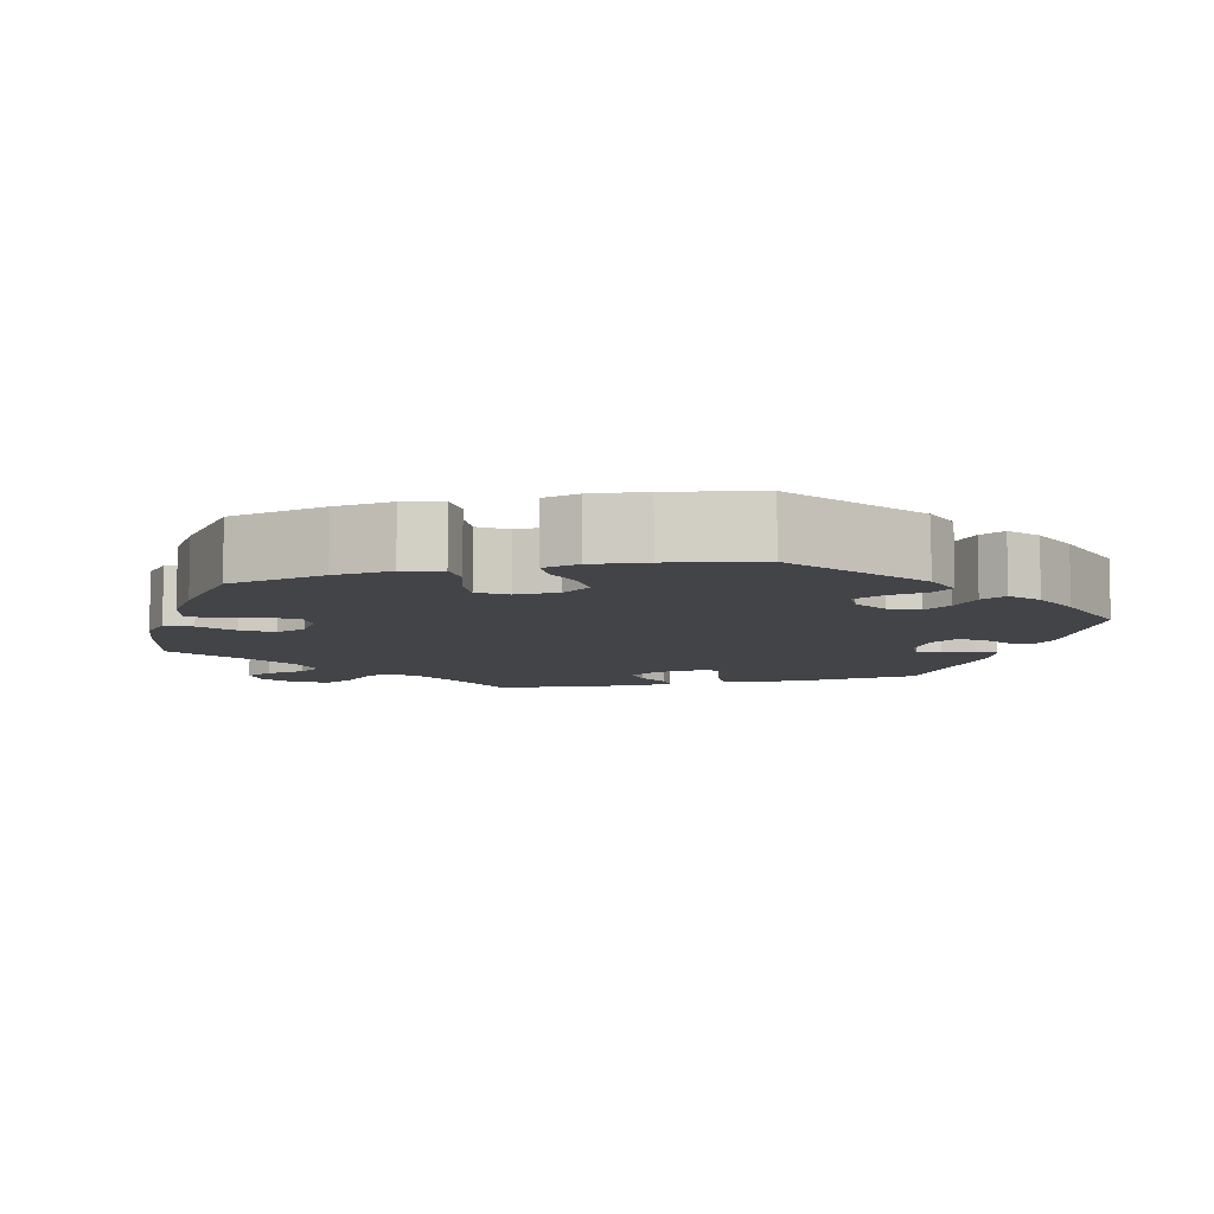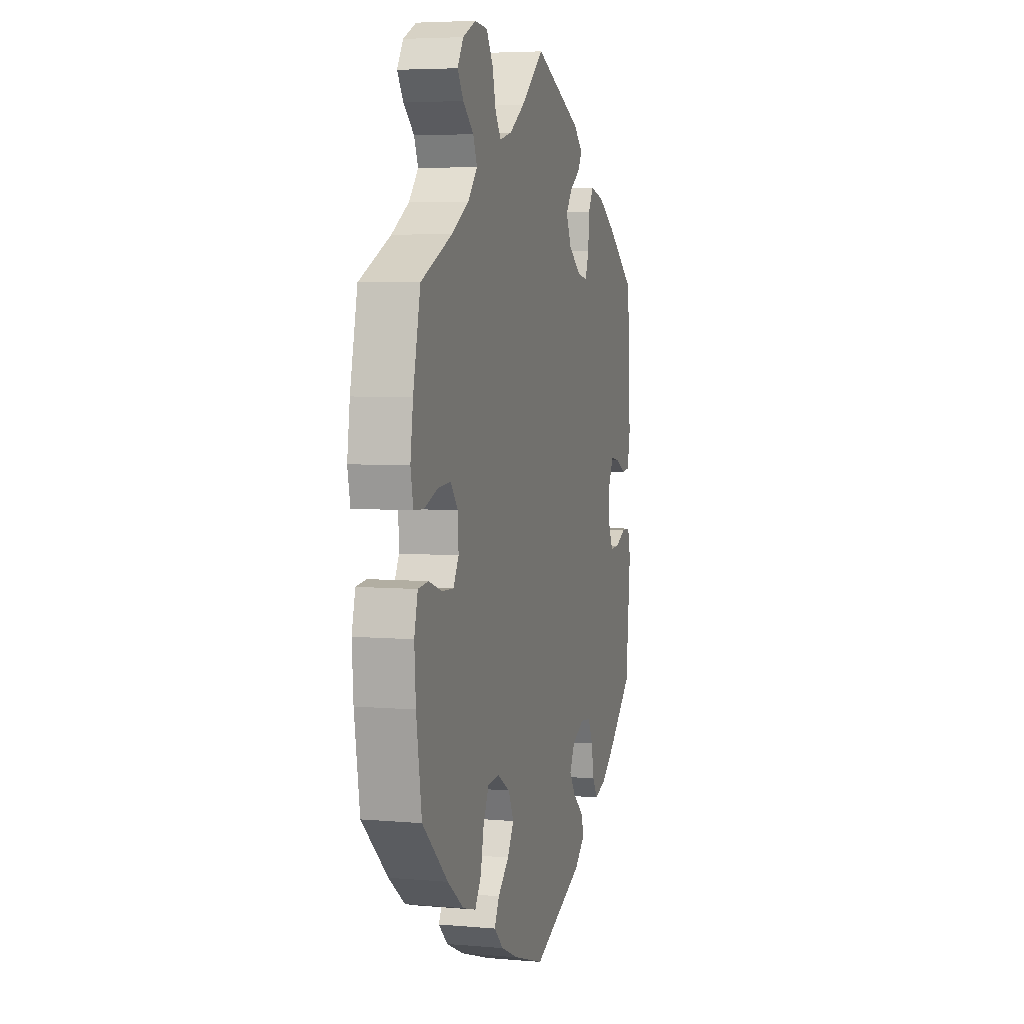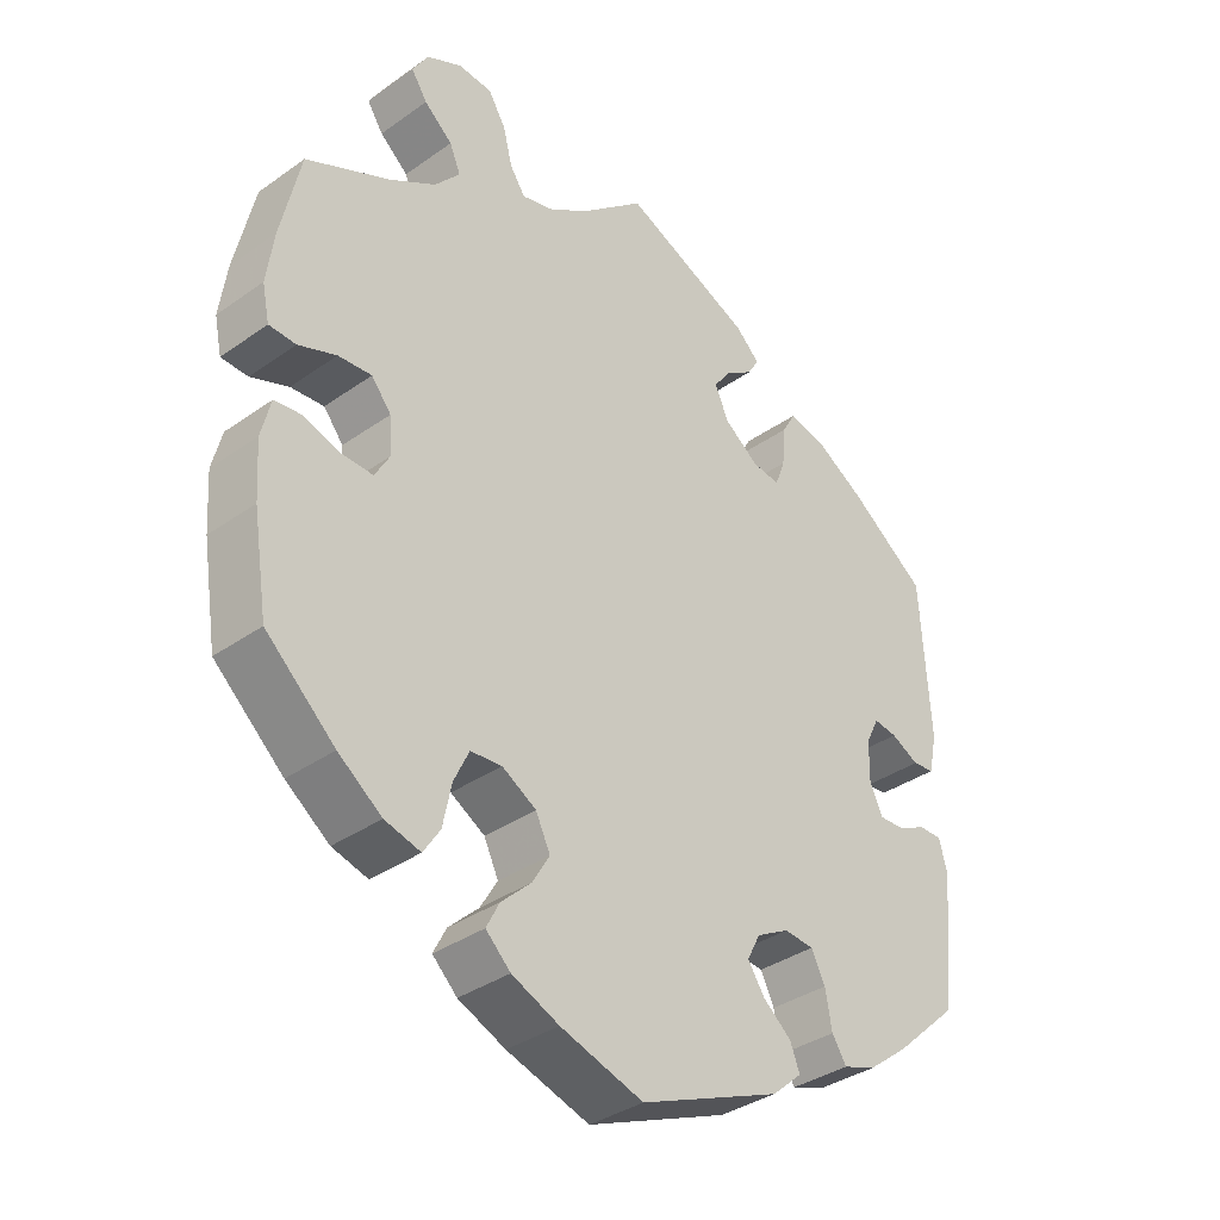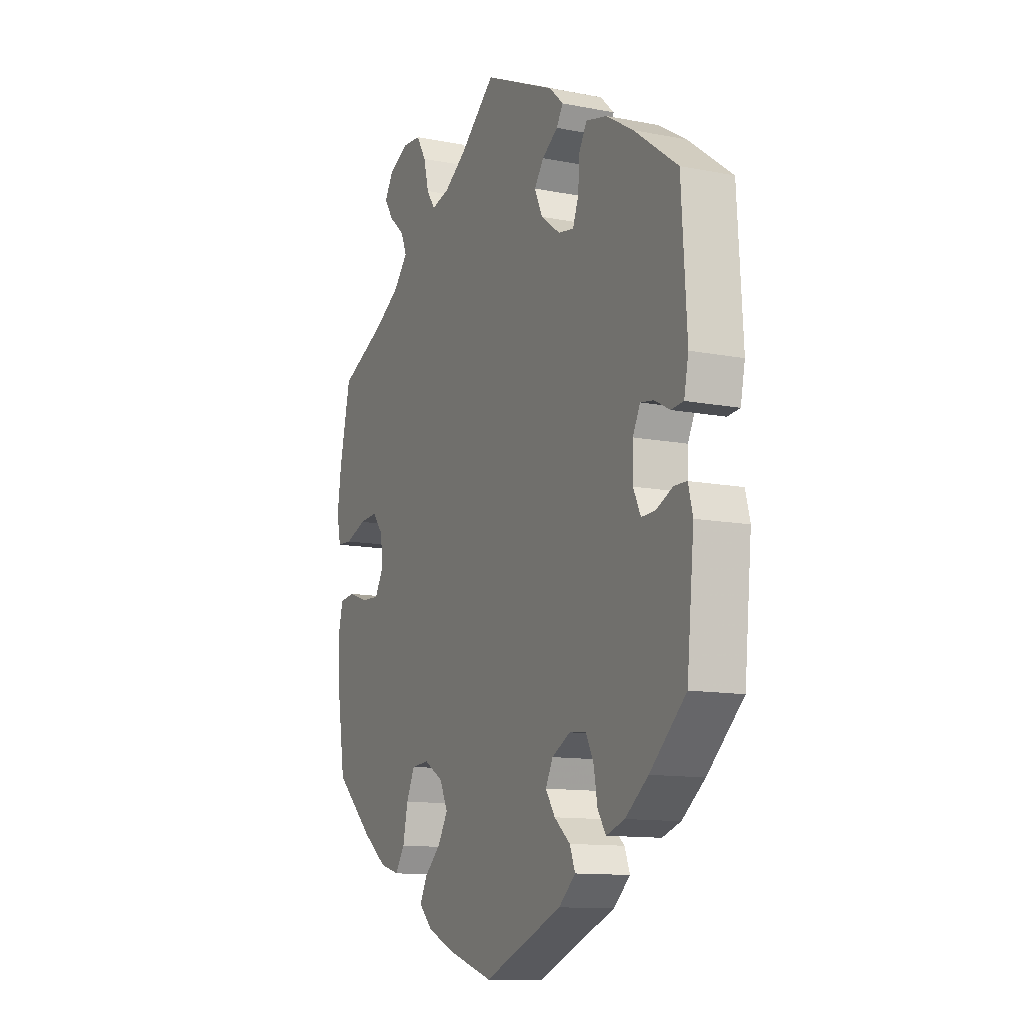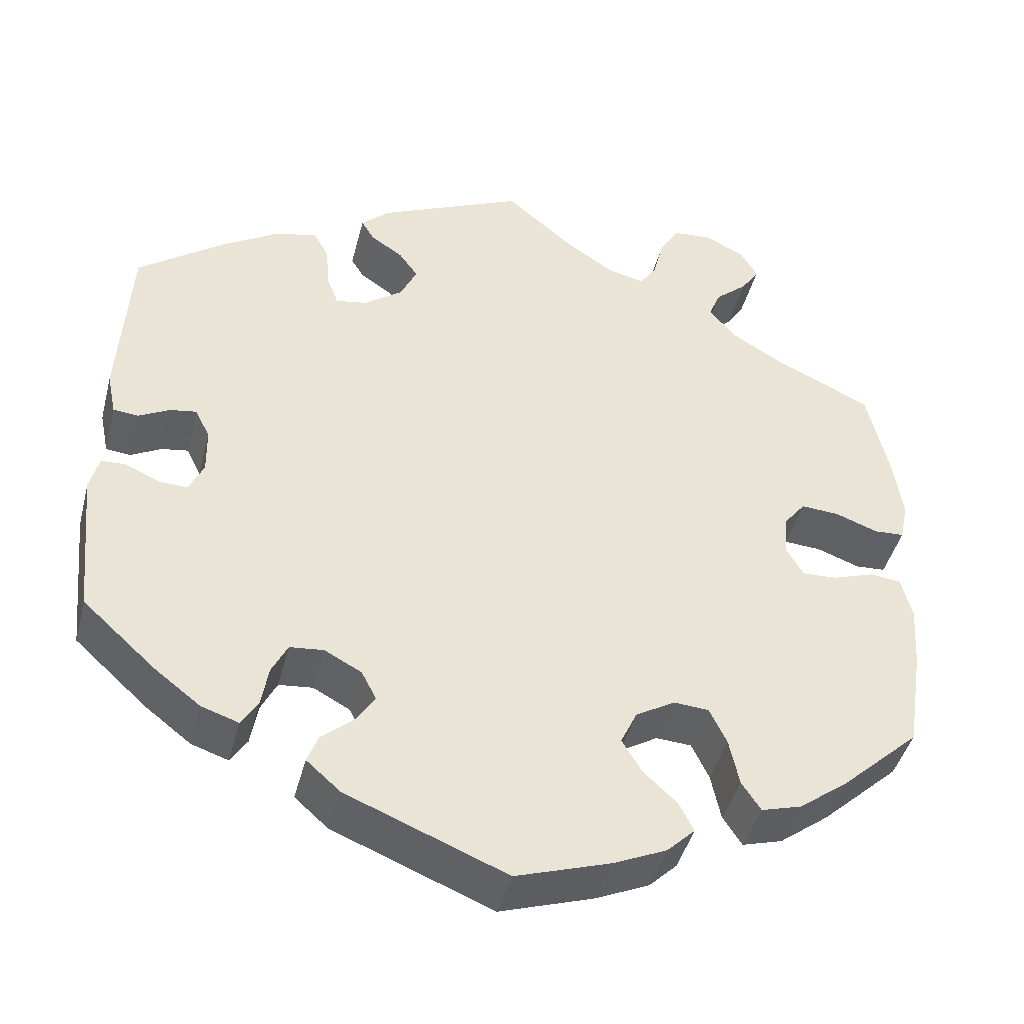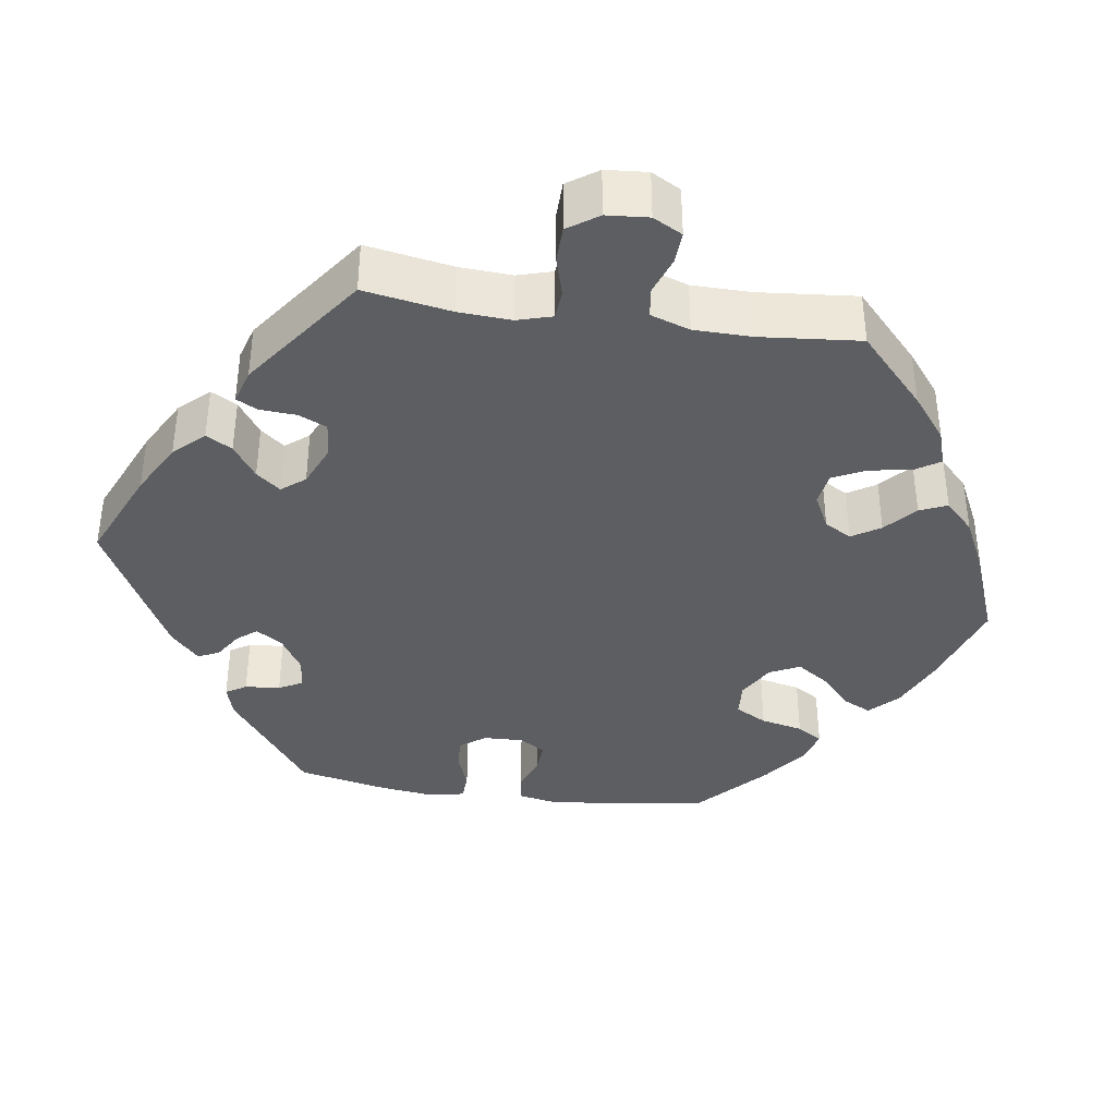
<metadata>
{"format":"obj","ext":"obj","renderer":"f3d","projection":"perspective","resolution":1024,"background":"white","views":[{"elev":-8.1,"azim":164.3,"up":"+Y"},{"elev":5.2,"azim":105.4,"up":"+Z"},{"elev":-35.6,"azim":133.0,"up":"+Z"},{"elev":-12.0,"azim":-115.0,"up":"+Z"},{"elev":-43.6,"azim":-14.3,"up":"+Z"},{"elev":-37.6,"azim":21.7,"up":"+Y"}]}
</metadata>
<code>
v -0.193 0.07 -0.5
v -0.234 0.07 -0.464
v -0.221 0.07 -0.43
v -0.182 0.07 -0.397
v -0.159 0.07 -0.362
v -0.177 0.07 -0.327
v -0.222 0.07 -0.303
v -0.263 0.07 -0.307
v -0.282 0.07 -0.345
v -0.291 0.07 -0.396
v -0.311 0.07 -0.427
v -0.356 0.07 -0.412
v -0.412 0.07 -0.369
v -0.5 0.07 -0.289
v -0.518 0.07 -0.109
v -0.507 0.07 -0.066
v -0.476 0.07 -0.065
v -0.435 0.07 -0.084
v -0.401 0.07 -0.085
v -0.383 0.07 -0.047
v -0.384 0.07 0.009
v -0.402 0.07 0.045
v -0.434 0.07 0.04
v -0.472 0.07 0.02
v -0.502 0.07 0.023
v -0.513 0.07 0.076
v -0.5 0.07 0.289
v -0.393 0.07 0.368
v -0.326 0.07 0.409
v -0.275 0.07 0.421
v -0.256 0.07 0.388
v -0.252 0.07 0.335
v -0.238 0.07 0.298
v -0.2 0.07 0.304
v -0.153 0.07 0.339
v -0.133 0.07 0.382
v -0.156 0.07 0.414
v -0.195 0.07 0.44
v -0.211 0.07 0.466
v -0.177 0.07 0.498
v 0 0.07 0.578
v 0.086 0.07 0.506
v 0.142 0.07 0.469
v 0.187 0.07 0.458
v 0.208 0.07 0.489
v 0.221 0.07 0.54
v 0.245 0.07 0.58
v 0.292 0.07 0.584
v 0.34 0.07 0.561
v 0.362 0.07 0.525
v 0.34 0.07 0.491
v 0.301 0.07 0.457
v 0.286 0.07 0.421
v 0.321 0.07 0.381
v 0.385 0.07 0.343
v 0.5 0.07 0.29
v 0.527 0.07 0.17
v 0.537 0.07 0.099
v 0.527 0.07 0.051
v 0.49 0.07 0.049
v 0.438 0.07 0.068
v 0.392 0.07 0.071
v 0.365 0.07 0.037
v 0.362 0.07 -0.014
v 0.382 0.07 -0.049
v 0.425 0.07 -0.047
v 0.475 0.07 -0.03
v 0.513 0.07 -0.034
v 0.526 0.07 -0.086
v 0.521 0.07 -0.162
v 0.501 0.07 -0.289
v 0.406 0.07 -0.376
v 0.346 0.07 -0.421
v 0.297 0.07 -0.435
v 0.274 0.07 -0.4
v 0.262 0.07 -0.343
v 0.241 0.07 -0.299
v 0.198 0.07 -0.296
v 0.151 0.07 -0.324
v 0.131 0.07 -0.366
v 0.155 0.07 -0.406
v 0.196 0.07 -0.444
v 0.214 0.07 -0.479
v 0.18 0.07 -0.512
v 0.115 0.07 -0.541
v 0.001 0.07 -0.578
v -0.193 0 -0.5
v -0.234 0 -0.464
v -0.221 0 -0.43
v -0.182 0 -0.397
v -0.159 0 -0.362
v -0.177 0 -0.327
v -0.222 0 -0.303
v -0.263 0 -0.307
v -0.282 0 -0.345
v -0.291 0 -0.396
v -0.311 0 -0.427
v -0.356 0 -0.412
v -0.412 0 -0.369
v -0.5 0 -0.289
v -0.518 0 -0.109
v -0.507 0 -0.066
v -0.476 0 -0.065
v -0.435 0 -0.084
v -0.401 0 -0.085
v -0.383 0 -0.047
v -0.384 0 0.009
v -0.402 0 0.045
v -0.434 0 0.04
v -0.472 0 0.02
v -0.502 0 0.023
v -0.513 0 0.076
v -0.5 0 0.289
v -0.393 0 0.368
v -0.326 0 0.409
v -0.275 0 0.421
v -0.256 0 0.388
v -0.252 0 0.335
v -0.238 0 0.298
v -0.2 0 0.304
v -0.153 0 0.339
v -0.133 0 0.382
v -0.156 0 0.414
v -0.195 0 0.44
v -0.211 0 0.466
v -0.177 0 0.498
v 0 0 0.578
v 0.086 0 0.506
v 0.142 0 0.469
v 0.187 0 0.458
v 0.208 0 0.489
v 0.221 0 0.54
v 0.245 0 0.58
v 0.292 0 0.584
v 0.34 0 0.561
v 0.362 0 0.525
v 0.34 0 0.491
v 0.301 0 0.457
v 0.286 0 0.421
v 0.321 0 0.381
v 0.385 0 0.343
v 0.5 0 0.29
v 0.527 0 0.17
v 0.537 0 0.099
v 0.527 0 0.051
v 0.49 0 0.049
v 0.438 0 0.068
v 0.392 0 0.071
v 0.365 0 0.037
v 0.362 0 -0.014
v 0.382 0 -0.049
v 0.425 0 -0.047
v 0.475 0 -0.03
v 0.513 0 -0.034
v 0.526 0 -0.086
v 0.521 0 -0.162
v 0.501 0 -0.289
v 0.406 0 -0.376
v 0.346 0 -0.421
v 0.297 0 -0.435
v 0.274 0 -0.4
v 0.262 0 -0.343
v 0.241 0 -0.299
v 0.198 0 -0.296
v 0.151 0 -0.324
v 0.131 0 -0.366
v 0.155 0 -0.406
v 0.196 0 -0.444
v 0.214 0 -0.479
v 0.18 0 -0.512
v 0.115 0 -0.541
v 0.001 0 -0.578
f 81 82 83 84
f 80 81 84 85
f 73 74 75 76
f 73 76 77
f 72 73 77
f 71 72 77
f 70 71 77 78
f 66 67 68 69
f 65 66 69 70
f 58 59 60 61
f 58 61 62
f 55 56 57 58
f 54 55 58 62
f 53 54 62 63
f 49 50 51 52
f 49 52 53
f 48 49 53
f 45 46 47 48
f 44 45 48 53
f 43 44 53 63
f 39 40 41 42
f 37 38 39 42
f 36 37 42 43
f 35 36 43 63
f 29 30 31 32
f 29 32 33
f 28 29 33
f 27 28 33
f 26 27 33
f 23 24 25 26
f 22 23 26 33
f 21 22 33 34
f 15 16 17 18
f 15 18 19
f 14 15 19
f 13 14 19
f 12 13 19 20
f 9 10 11 12
f 8 9 12 20
f 1 2 3 4
f 1 4 5
f 80 85 86 1
f 65 70 78
f 64 65 78 79
f 63 64 79
f 35 63 79
f 7 8 20 21
f 6 7 21 34
f 5 6 34 35
f 80 1 5
f 5 35 79 80
f 170 169 168 167
f 171 170 167 166
f 162 161 160 159
f 163 162 159
f 163 159 158
f 163 158 157
f 164 163 157 156
f 155 154 153 152
f 156 155 152 151
f 147 146 145 144
f 148 147 144
f 144 143 142 141
f 148 144 141 140
f 149 148 140 139
f 138 137 136 135
f 139 138 135
f 139 135 134
f 134 133 132 131
f 139 134 131 130
f 149 139 130 129
f 128 127 126 125
f 128 125 124 123
f 129 128 123 122
f 149 129 122 121
f 118 117 116 115
f 119 118 115
f 119 115 114
f 119 114 113
f 119 113 112
f 112 111 110 109
f 119 112 109 108
f 120 119 108 107
f 104 103 102 101
f 105 104 101
f 105 101 100
f 105 100 99
f 106 105 99 98
f 98 97 96 95
f 106 98 95 94
f 90 89 88 87
f 91 90 87
f 87 172 171 166
f 164 156 151
f 165 164 151 150
f 165 150 149
f 165 149 121
f 107 106 94 93
f 120 107 93 92
f 121 120 92 91
f 91 87 166
f 166 165 121 91
f 1 87 88 2
f 2 88 89 3
f 3 89 90 4
f 4 90 91 5
f 5 91 92 6
f 6 92 93 7
f 7 93 94 8
f 8 94 95 9
f 9 95 96 10
f 10 96 97 11
f 11 97 98 12
f 12 98 99 13
f 13 99 100 14
f 14 100 101 15
f 15 101 102 16
f 16 102 103 17
f 17 103 104 18
f 18 104 105 19
f 19 105 106 20
f 20 106 107 21
f 21 107 108 22
f 22 108 109 23
f 23 109 110 24
f 24 110 111 25
f 25 111 112 26
f 26 112 113 27
f 27 113 114 28
f 28 114 115 29
f 29 115 116 30
f 30 116 117 31
f 31 117 118 32
f 32 118 119 33
f 33 119 120 34
f 34 120 121 35
f 35 121 122 36
f 36 122 123 37
f 37 123 124 38
f 38 124 125 39
f 39 125 126 40
f 40 126 127 41
f 41 127 128 42
f 42 128 129 43
f 43 129 130 44
f 44 130 131 45
f 45 131 132 46
f 46 132 133 47
f 47 133 134 48
f 48 134 135 49
f 49 135 136 50
f 50 136 137 51
f 51 137 138 52
f 52 138 139 53
f 53 139 140 54
f 54 140 141 55
f 55 141 142 56
f 56 142 143 57
f 57 143 144 58
f 58 144 145 59
f 59 145 146 60
f 60 146 147 61
f 61 147 148 62
f 62 148 149 63
f 63 149 150 64
f 64 150 151 65
f 65 151 152 66
f 66 152 153 67
f 67 153 154 68
f 68 154 155 69
f 69 155 156 70
f 70 156 157 71
f 71 157 158 72
f 72 158 159 73
f 73 159 160 74
f 74 160 161 75
f 75 161 162 76
f 76 162 163 77
f 77 163 164 78
f 78 164 165 79
f 79 165 166 80
f 80 166 167 81
f 81 167 168 82
f 82 168 169 83
f 83 169 170 84
f 84 170 171 85
f 85 171 172 86
f 86 172 87 1

</code>
